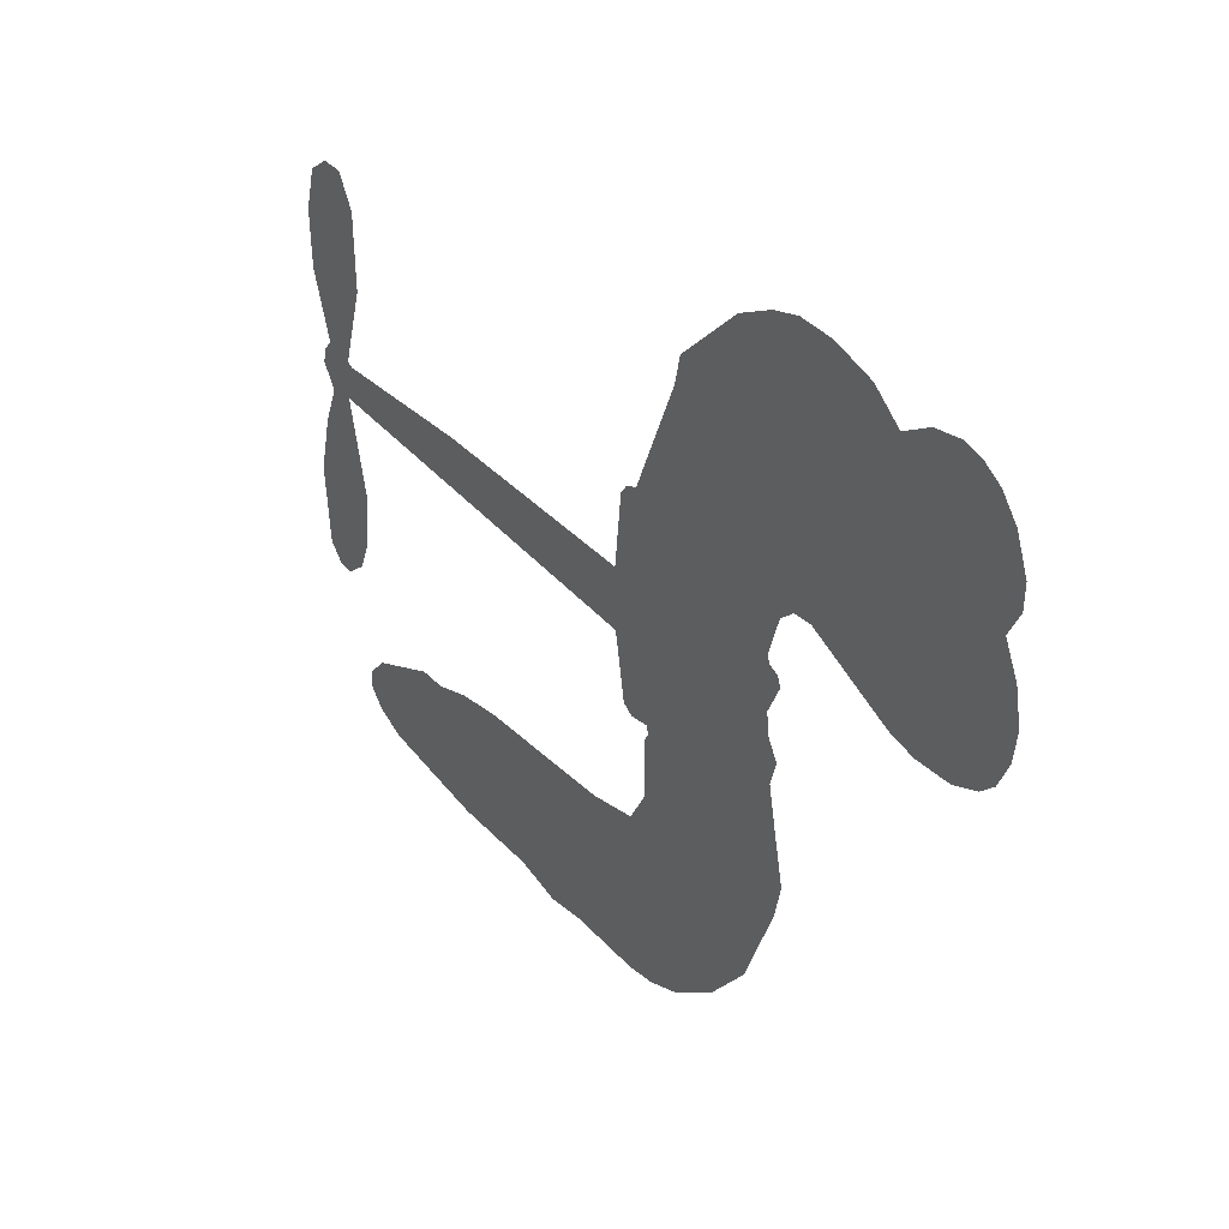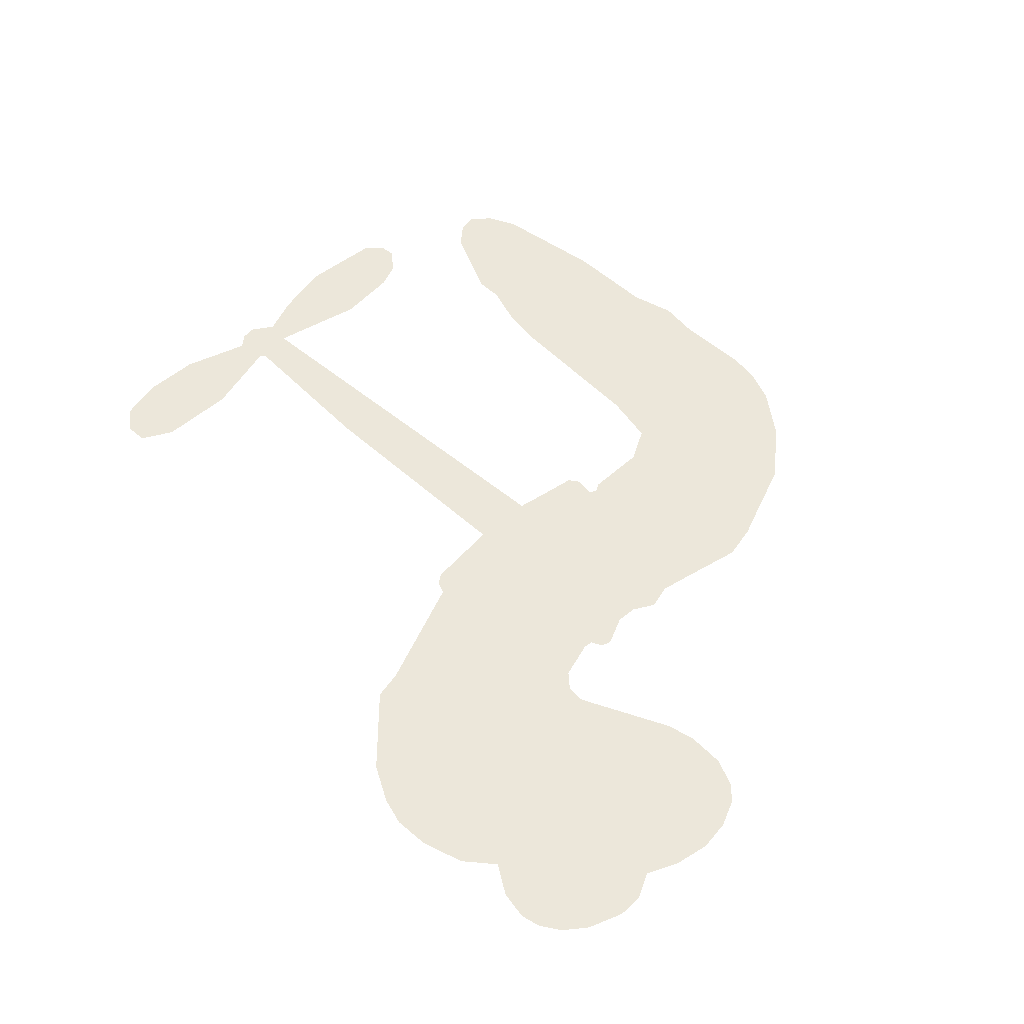
<metadata>
{"format":"obj","ext":"obj","renderer":"f3d","projection":"perspective","resolution":1024,"background":"white","views":[{"elev":35.0,"azim":-127.0,"up":"+Y"},{"elev":52.6,"azim":-134.0,"up":"+Z"}]}
</metadata>
<code>
v -463.2 37.05 0
v -462.2 42.18 0
v -460.1 46.89 0
v -462 50.64 0
v -462.1 54.39 0
v -460.2 59.51 0
v -457.8 62.75 0
v -454.9 64.69 0
v -452 65.41 0
v -447.8 64.75 0
v -443.3 62.12 0
v -439.1 65.75 0
v -432.8 67.8 0
v -427.5 68.11 0
v -423.3 67 0
v -417.8 64.18 0
v -408.2 54.88 0
v -407.2 50.55 0
v -400.4 33.83 0
v -398.6 33.18 0
v -397.6 31.69 0
v -396.4 20.67 0
v -362 21.86 0
v -338.6 21.28 0
v -337.8 21.86 0
v -341.2 33.61 0
v -341 45 0
v -338.5 49.75 0
v -335.2 49.9 0
v -331.9 47.48 0
v -330.2 41.14 0
v -330.4 32.66 0
v -333.5 22.82 0
v -332 20.95 0
v -331.7 18.89 0
v -333.8 15.59 0
v -331.5 9.818 0
v -329.4 1.203 0
v -330.3 -10.56 0
v -332.4 -12.99 0
v -334.9 -13.29 0
v -338.1 -10.74 0
v -339.6 -6.896 0
v -340.6 2.12 0
v -337.5 16.03 0
v -396.5 11.55 0
v -398.2 1.66 0
v -399.8 0.5411 0
v -402.7 0.9178 0
v -403.1 -0.2486 0
v -402.5 -1.39 0
v -402.4 -10.29 0
v -399.7 -15.28 0
v -392 -16.8 0
v -369.5 -17.42 0
v -362.7 -18.39 0
v -356.9 -20.21 0
v -353 -20.12 0
v -341.9 -24.99 0
v -339.2 -28.06 0
v -338.8 -30.77 0
v -341 -33.55 0
v -345.4 -35.76 0
v -362.4 -38.53 0
v -375.8 -38.84 0
v -382.4 -40.68 0
v -388.6 -40.01 0
v -399.8 -40.48 0
v -404.2 -39.87 0
v -409.3 -37.93 0
v -416.4 -32.72 0
v -422.5 -25.21 0
v -427.5 -12.46 0
v -428.7 -7.234 0
v -425.9 6.501 0
v -426.9 10.17 0
v -425.1 13.37 0
v -425 16.48 0
v -427 20.83 0
v -426.4 22.32 0
v -424.9 23.05 0
v -424.7 24.4 0
v -426.4 30.02 0
v -428.7 31.99 0
v -431.5 32.1 0
v -444.6 25.62 0
v -448.8 24.52 0
v -454.5 24.63 0
v -458.5 26.27 0
v -460.8 28.39 0
v -462.6 32.46 0
v -367 13.79 0
v -337.2 20.21 0
v -422.4 23.43 0
v -404.9 1.086 0
v -402.4 -5.836 0
v -424.8 20.91 0
v -400.6 30.63 0
v -397.4 6.603 0
v -352.2 14.91 0
v -335.6 21.79 0
v -344.9 15.47 0
v -341.2 15.75 0
v -426 18.65 0
v -403.6 3.589 0
v -339.5 27.73 0
v -334.5 19.11 0
v -336.6 25.4 0
v -342.6 -29.98 0
v -334.1 -9.46 0
v -421.8 28 0
v -404.8 -2.08 0
v -423.1 18.64 0
v -455.9 31.37 0
v -452.1 59.95 0
v -429.9 37.05 0
v -397 26.17 0
v -400.6 3.42 0
v -350.3 21.57 0
v -344.5 21.42 0
v -408.7 4.707 0
v -406.2 32.48 0
v -420.6 14.67 0
v -424.1 35.03 0
v -401.8 7.898 0
v -339.7 18.41 0
v -410.4 -0.8309 0
v -342.9 18.51 0
v -346.4 18.56 0
v -421.8 9.531 0
v -354.8 -27.18 0
v -339 9.075 0
v -336.7 45.71 0
v -332 27.74 0
v -329.9 -4.68 0
v -455.4 52.69 0
v -348.6 15.19 0
v -354.9 -23.39 0
v -336.1 12.07 0
v -361.5 -25.42 0
v -347.4 -22.56 0
v -350.9 -25.2 0
v -427.4 60.04 0
v -400.9 -32.19 0
v -458.7 35.28 0
v -448.5 31.92 0
v -456.2 58.94 0
v -414 24.69 0
v -409.3 -7.999 0
v -341.1 39.3 0
v -335.8 29.46 0
v -458.3 50.19 0
v -453.3 45.28 0
v -454.6 48.91 0
v -447.6 49.38 0
v -451.3 51.59 0
v -353.9 -37.15 0
v -346.6 -27.27 0
v -426.3 64.1 0
v -415.4 51.02 0
v -401.5 -36.5 0
v -447.5 28.17 0
v -438.1 28.86 0
v -452 29.01 0
v -418.4 25.25 0
v -405.5 -8.028 0
v -407.5 -14.01 0
v -450.9 47.97 0
v -447.3 42.29 0
v -446.1 55.98 0
v -452.4 55.69 0
v -431.1 63.2 0
v -422 60.8 0
v -411.2 51.93 0
v -394.2 -40.23 0
v -406 -33.69 0
v -418.6 20.38 0
v -415.2 32.73 0
v -448 52.92 0
v -442.5 51.75 0
v -413 59.53 0
v -422.8 31.57 0
v -398 -34.78 0
v -394.5 -28.64 0
v -417.9 29.44 0
v -414.2 55.26 0
v -403.8 42.2 0
v -419.7 33.62 0
v -417.7 58.53 0
v -419.4 42.03 0
v -411.7 44.14 0
v -420.7 37.87 0
v -410.4 47.97 0
v -415.2 38.35 0
v -425.7 41.79 0
v -405.5 46.38 0
v -424.2 38.58 0
v -407.8 43.02 0
v -410.9 39.71 0
v -406.6 38.84 0
v -409.5 35.45 0
v -402.1 38.01 0
v -410.8 30.69 0
v -404.8 35.76 0
v -427.4 34.99 0
v -408.1 1.496 0
v -411.6 2.589 0
v -413.9 8.851 0
v -417.1 -1.205 0
v -333.2 43.74 0
v -337 41.16 0
v -337.3 36.4 0
v -452.6 36.72 0
v -452.3 32.86 0
v -405.2 22.48 0
v -457.5 42.88 0
v -436.9 36.59 0
v -403.5 -14.12 0
v -405.7 -21.09 0
v -402.6 -18.24 0
v -406.2 -17.46 0
v -412.9 -17.97 0
v -409.4 -19.78 0
v -399.8 -24.42 0
v -414.5 -25.12 0
v -402.2 -21.79 0
v -405 -26.79 0
v -397.5 -19.91 0
v -412.7 -21.75 0
v -425 -18.83 0
v -409.6 -25.46 0
v -447.4 60.28 0
v -449.3 57.36 0
v -435.1 64.33 0
v -438.6 60.89 0
v -434.2 59.94 0
v -437.6 55.05 0
v -420.5 65.59 0
v -423.2 63.84 0
v -406.1 -37.07 0
v -411.2 -33.05 0
v -442.9 45.97 0
v -415.4 61.86 0
v -423.6 52.64 0
v -417.7 11.25 0
v -418.1 6.429 0
v -411.9 16.35 0
v -416.2 15.43 0
v -413.4 12.73 0
v -408.7 10.06 0
v -420.7 -8.253 0
v -337.6 32.68 0
v -334 34.28 0
v -330.3 36.9 0
v -333.6 39.11 0
v -455.3 34.73 0
v -456.2 38.86 0
v -452.5 41.04 0
v -400.5 23.02 0
v -406.8 27.38 0
v -456.8 46.23 0
v -433.3 35.42 0
v -433.7 40.51 0
v -434.8 30.48 0
v -443 31.36 0
v -438 32.8 0
v -441.6 35.84 0
v -440 41.18 0
v -404.2 -30.43 0
v -400.9 -28.23 0
v -408.3 -29.54 0
v -412.6 -28.99 0
v -395.2 -23.99 0
v -380.7 -17.11 0
v -393.6 -20.39 0
v -390.8 -23.8 0
v -386.3 -16.96 0
v -390 -28.3 0
v -392 -32.13 0
v -382.8 -24.81 0
v -389.6 -20.01 0
v -395.6 -32.12 0
v -390.1 -36 0
v -386.9 -25.48 0
v -385.3 -21.22 0
v -385.1 -36.4 0
v -381.3 -21.09 0
v -383.9 -30.59 0
v -375.4 -25.63 0
v -387.9 -31.84 0
v -375.1 -17.27 0
v -379 -24.18 0
v -380.2 -28.33 0
v -375.8 -21.43 0
v -379.2 -34.1 0
v -370.3 -23.07 0
v -395.8 -16.05 0
v -441.9 57.78 0
v -444.3 48.96 0
v -446.3 46.18 0
v -440.8 48.74 0
v -438.9 51.76 0
v -438.8 45.14 0
v -432.4 50.98 0
v -437.1 48.48 0
v -434.3 44.94 0
v -430 43.32 0
v -428.7 40.21 0
v -426.1 47.51 0
v -431 47.22 0
v -421.6 56.48 0
v -425.7 56.22 0
v -419.3 52.82 0
v -430.7 56.31 0
v -428.1 52.38 0
v -421.3 48.29 0
v -414.5 5.084 0
v -417.5 2.625 0
v -427.2 -0.3638 0
v -422 3.876 0
v -426.5 3.065 0
v -423.7 0.7238 0
v -424 -4.356 0
v -410.8 7.378 0
v -405.8 7.4 0
v -404.3 11.99 0
v -424.9 -9.155 0
v -417.4 -20.22 0
v -460 39.12 0
v -400.7 26.82 0
v -410.7 26.77 0
v -414.1 28.69 0
v -410 21.98 0
v -404 29.6 0
v -441.3 27.24 0
v -437 39.93 0
v -443.6 42.31 0
v -445.5 38.17 0
v -449.3 38.81 0
v -381.4 -37.1 0
v -375.8 -30.53 0
v -440.9 54.64 0
v -434.3 56.39 0
v -423.2 44.84 0
v -419.9 -4.227 0
v -415 -7.323 0
v -427.9 -3.797 0
v -400.5 11.55 0
v -398.5 16.14 0
v -408 14.35 0
v -403.6 17.16 0
v -403.9 25.65 0
v -414.1 20.24 0
v -445.5 34.31 0
v -375 -34.68 0
v -369.1 -38.68 0
v -368.4 -31.29 0
v -372.4 -38.76 0
v -370.9 -34.89 0
v -366.5 -35.19 0
v -372.2 -31.38 0
v -370.4 -27.42 0
v -362.8 -30.95 0
v -366.2 -25.36 0
v -363.8 -22.19 0
v -360.1 -22 0
v -366.1 -17.9 0
v -381.8 12.67 0
v -379.2 21.27 0
v -400.6 19.27 0
v -407.6 18.52 0
v -362.7 -34.74 0
v -357.4 -32.8 0
v -358.1 -37.84 0
v -350.7 -30.34 0
v -367.3 -21.26 0
v -389.2 12.11 0
v -354.3 -30.82 0
v -349.6 -36.46 0
v -352.1 -33.73 0
v -348 -33.02 0
v -387.8 20.97 0
v -395.5 17.47 0
v -392.1 20.82 0
v -335.1 -4.334 0
v -332.3 -1.537 0
v -334.8 3.946 0
v -340.1 -2.388 0
v -336.4 -0.2405 0
v -458.3 55.53 0
v -408.2 -4.161 0
v -412.2 -4.447 0
v -415.3 42.4 0
v -415.2 46.71 0
v -413 35.51 0
v -419.4 -28.95 0
v -418.5 -25.05 0
v -372.4 -19.89 0
v -421.6 -14 0
v -417 -15.43 0
v -412.5 -12.8 0
v -418.3 -11.57 0
v -409.5 -11.35 0
v -415.1 -10.66 0
v -365.7 -28.92 0
v -358.8 -28.72 0
v -357.9 -25.23 0
v -389.8 16.74 0
v -392.9 11.83 0
v -385.7 14.97 0
v -383.5 21.12 0
v -374.4 13.23 0
v -381.8 17.07 0
v -378.1 12.95 0
v -370.6 21.57 0
v -376.6 17.39 0
v -372 17.15 0
v -374.9 21.42 0
v -370.7 13.51 0
v -330.5 5.511 0
v -335.1 7.997 0
v -339.8 5.597 0
v -418.7 45.65 0
v -426.2 -15.64 0
v -420.9 -18.04 0
v -423.7 -22.01 0
v -420.3 -22.15 0
v -392.9 15.25 0
v -356.2 21.72 0
v -353.3 18.83 0
v -359.6 14.35 0
v -355.9 14.63 0
v -358.1 18.1 0
v -362.2 17.65 0
v -366.3 21.72 0
v -367.9 17.85 0
v -393.8 -35.41 0
v -397 -38.19 0
f 112 206 391
f 186 160 174
f 75 130 76
f 203 122 201
f 105 121 206
f 45 107 93
f 51 50 112
f 123 78 77
f 89 88 114
f 125 118 99
f 1 91 145
f 162 164 87
f 25 108 106
f 43 42 110
f 80 79 97
f 126 93 24
f 58 138 142
f 179 299 180
f 128 129 102
f 105 125 325
f 52 166 167
f 143 159 172
f 240 176 70
f 142 138 131
f 176 240 161
f 223 231 219
f 59 158 109
f 95 112 50
f 117 21 98
f 113 94 97
f 97 104 113
f 104 78 113
f 349 383 22
f 166 112 391
f 105 95 49
f 74 73 327
f 51 112 96
f 82 94 111
f 107 34 101
f 52 218 53
f 323 345 322
f 203 260 122
f 90 89 114
f 167 221 218
f 145 256 257
f 91 90 114
f 298 232 170
f 98 19 334
f 282 183 437
f 77 76 130
f 4 3 152
f 152 5 4
f 56 365 366
f 45 126 103
f 115 9 8
f 8 7 147
f 45 139 36
f 106 151 252
f 147 7 6
f 381 158 375
f 114 145 91
f 246 208 245
f 136 154 156
f 10 9 115
f 19 122 334
f 205 83 124
f 17 174 18
f 84 205 116
f 165 111 94
f 182 83 111
f 162 146 164
f 239 15 159
f 206 207 127
f 129 137 102
f 236 234 235
f 350 250 326
f 172 159 14
f 180 302 342
f 126 45 93
f 322 318 320
f 239 238 15
f 211 150 212
f 5 152 390
f 136 152 154
f 25 93 101
f 31 30 210
f 107 45 36
f 124 192 197
f 161 183 144
f 119 430 137
f 120 119 129
f 296 364 376
f 359 361 355
f 287 274 285
f 363 373 406
f 276 285 281
f 50 49 95
f 53 218 220
f 275 54 297
f 49 48 118
f 126 128 103
f 274 287 294
f 58 57 138
f 78 123 113
f 407 406 131
f 118 105 49
f 375 158 142
f 68 161 69
f 61 109 62
f 421 139 132
f 109 60 59
f 166 52 96
f 423 394 160
f 60 109 61
f 348 349 351
f 85 84 116
f 141 58 142
f 162 87 86
f 43 110 385
f 134 32 151
f 386 385 135
f 110 42 41
f 110 135 385
f 102 103 128
f 57 366 407
f 40 110 41
f 40 39 110
f 421 387 420
f 119 137 129
f 141 158 59
f 37 36 139
f 105 206 95
f 47 118 48
f 94 81 97
f 95 206 112
f 430 433 432
f 432 100 430
f 413 416 369
f 82 81 94
f 177 165 94
f 98 20 19
f 98 21 20
f 97 79 104
f 63 62 109
f 108 151 106
f 117 330 259
f 210 133 211
f 93 107 101
f 83 82 111
f 259 22 117
f 348 99 46
f 47 99 118
f 24 93 25
f 132 139 45
f 35 34 107
f 126 24 128
f 101 34 33
f 118 125 105
f 130 123 77
f 115 8 147
f 128 24 120
f 108 101 33
f 27 133 28
f 108 33 134
f 255 253 254
f 185 111 165
f 28 133 29
f 133 30 29
f 129 128 120
f 110 39 135
f 159 15 14
f 145 114 256
f 193 160 394
f 101 108 25
f 389 388 385
f 36 35 107
f 168 154 153
f 81 80 97
f 372 373 363
f 151 108 134
f 214 114 164
f 145 257 329
f 163 265 335
f 179 233 171
f 390 6 5
f 147 390 171
f 113 123 177
f 177 123 248
f 209 346 392
f 397 396 225
f 261 154 152
f 27 150 211
f 253 252 151
f 152 136 390
f 3 2 216
f 168 169 300
f 261 152 3
f 168 156 154
f 261 153 154
f 234 236 172
f 179 156 155
f 147 171 115
f 64 374 372
f 375 380 381
f 141 142 158
f 142 131 375
f 172 14 13
f 143 173 239
f 308 205 197
f 196 198 187
f 283 175 67
f 161 144 176
f 264 266 163
f 214 146 213
f 85 262 264
f 262 85 116
f 114 88 164
f 87 164 88
f 177 94 113
f 332 148 331
f 112 166 96
f 166 149 403
f 346 209 345
f 223 219 221
f 169 168 153
f 155 156 168
f 265 162 86
f 162 265 146
f 179 180 170
f 11 10 232
f 136 156 171
f 171 156 179
f 12 234 13
f 172 13 234
f 173 311 189
f 189 311 313
f 16 173 189
f 200 198 199
f 288 280 284
f 183 282 144
f 270 184 224
f 70 176 241
f 245 248 123
f 148 165 177
f 188 194 192
f 188 182 185
f 179 155 299
f 179 170 233
f 299 300 242
f 301 302 180
f 188 192 124
f 17 181 186
f 83 182 124
f 438 161 68
f 437 283 279
f 288 290 286
f 220 226 228
f 332 165 148
f 188 185 178
f 17 186 174
f 189 186 181
f 174 193 18
f 185 182 111
f 202 187 200
f 182 188 124
f 16 189 243
f 311 173 312
f 189 313 186
f 194 190 192
f 18 193 196
f 194 188 178
f 190 195 197
f 160 193 174
f 198 196 193
f 122 204 201
f 393 194 199
f 160 313 316
f 304 314 343
f 190 197 192
f 198 193 191
f 197 195 308
f 199 191 393
f 198 191 199
f 395 194 178
f 198 200 187
f 201 200 199
f 204 19 202
f 395 199 194
f 201 395 203
f 332 178 185
f 204 202 200
f 260 331 333
f 201 204 200
f 19 204 122
f 83 205 84
f 197 205 124
f 207 206 121
f 206 127 391
f 324 317 207
f 130 320 246
f 250 350 249
f 123 130 245
f 127 207 209
f 207 121 324
f 30 133 210
f 133 27 211
f 150 26 212
f 210 211 255
f 252 212 26
f 253 255 212
f 146 354 339
f 258 153 216
f 146 214 164
f 256 214 213
f 353 247 333
f 348 46 349
f 2 1 329
f 216 257 258
f 307 263 308
f 354 267 338
f 52 167 218
f 221 220 218
f 221 167 223
f 269 270 227
f 219 226 220
f 53 220 228
f 167 222 223
f 219 220 221
f 402 400 404
f 328 225 229
f 222 229 223
f 269 227 271
f 226 227 224
f 224 273 228
f 397 72 396
f 71 70 241
f 227 226 219
f 226 224 228
f 223 229 231
f 144 269 176
f 273 224 184
f 297 53 228
f 399 251 327
f 231 229 225
f 400 402 399
f 426 427 425
f 71 241 272
f 219 231 227
f 10 115 232
f 233 115 171
f 170 232 233
f 115 233 232
f 11 235 12
f 234 12 235
f 11 232 298
f 236 143 172
f 235 11 298
f 235 237 343
f 299 301 180
f 237 302 304
f 143 239 159
f 173 16 238
f 173 238 239
f 70 69 240
f 161 240 69
f 176 269 271
f 271 231 272
f 338 268 337
f 262 263 217
f 314 312 143
f 189 181 243
f 316 313 244
f 246 245 130
f 249 248 245
f 319 322 321
f 318 207 317
f 250 249 208
f 215 260 333
f 249 245 208
f 248 247 353
f 250 208 324
f 247 248 249
f 325 250 324
f 325 326 250
f 230 399 424
f 400 222 401
f 106 252 26
f 253 151 32
f 255 254 31
f 212 252 253
f 210 255 31
f 253 32 254
f 212 255 211
f 214 256 114
f 257 256 213
f 257 213 258
f 216 2 329
f 339 258 213
f 169 153 258
f 330 117 98
f 326 351 350
f 331 260 203
f 259 330 352
f 3 216 261
f 153 261 216
f 263 262 116
f 266 264 262
f 310 304 305
f 301 242 303
f 265 266 267
f 266 262 217
f 267 266 217
f 265 163 266
f 268 267 217
f 268 338 267
f 263 336 217
f 268 303 337
f 270 269 144
f 227 231 271
f 270 144 282
f 227 270 224
f 272 231 225
f 176 271 241
f 272 225 396
f 241 271 272
f 184 278 276
f 228 273 275
f 276 284 285
f 285 274 277
f 273 276 275
f 284 276 278
f 184 276 273
f 54 275 281
f 175 283 437
f 276 281 275
f 279 184 282
f 278 184 279
f 437 279 282
f 290 288 284
f 376 398 296
f 277 54 281
f 282 184 270
f 438 183 161
f 66 286 67
f 67 286 283
f 279 290 278
f 284 280 285
f 285 280 287
f 277 281 285
f 340 65 295
f 278 290 284
f 292 287 280
f 294 287 292
f 340 286 66
f 341 293 295
f 292 280 293
f 358 359 355
f 279 283 290
f 286 290 283
f 293 280 288
f 291 294 398
f 294 292 289
f 295 293 288
f 289 292 293
f 294 289 296
f 294 291 274
f 340 288 286
f 293 341 289
f 361 362 341
f 365 376 364
f 342 170 180
f 275 297 228
f 237 235 298
f 300 299 155
f 301 299 242
f 168 300 155
f 337 300 169
f 242 337 303
f 342 302 237
f 305 301 303
f 311 312 244
f 336 303 268
f 307 310 306
f 301 305 302
f 305 303 306
f 303 336 306
f 304 302 305
f 307 306 263
f 305 306 310
f 308 263 116
f 307 195 309
f 308 116 205
f 195 307 308
f 309 344 316
f 309 244 315
f 307 309 310
f 315 310 309
f 312 173 143
f 313 311 244
f 314 143 236
f 315 312 314
f 244 309 316
f 186 313 160
f 343 314 236
f 315 314 304
f 315 304 310
f 244 312 315
f 344 309 195
f 393 394 423
f 208 246 317
f 318 317 246
f 75 320 130
f 207 318 209
f 323 251 345
f 320 318 246
f 320 321 322
f 322 319 323
f 320 75 321
f 318 322 209
f 347 74 323
f 327 323 74
f 317 324 208
f 325 324 121
f 105 325 121
f 326 325 125
f 348 326 125
f 350 247 249
f 230 425 399
f 323 327 251
f 427 397 328
f 73 399 327
f 145 329 1
f 216 329 257
f 334 330 98
f 215 352 260
f 332 331 203
f 331 148 333
f 178 332 203
f 332 185 165
f 353 333 148
f 371 247 350
f 122 260 334
f 334 260 352
f 336 263 306
f 265 86 335
f 268 217 336
f 300 337 242
f 337 169 338
f 169 258 339
f 265 354 146
f 146 339 213
f 169 339 338
f 65 340 66
f 288 340 295
f 65 355 295
f 341 295 355
f 237 298 342
f 170 342 298
f 235 343 236
f 304 343 237
f 195 190 344
f 423 344 190
f 346 345 251
f 322 345 209
f 399 425 400
f 391 392 149
f 99 348 125
f 323 319 347
f 413 410 368
f 259 370 22
f 215 351 370
f 326 348 351
f 371 333 247
f 370 351 349
f 371 215 333
f 259 352 215
f 334 352 330
f 148 177 353
f 248 353 177
f 267 354 265
f 339 354 338
f 360 363 357
f 289 341 362
f 357 359 360
f 358 356 359
f 364 140 365
f 360 359 356
f 355 65 358
f 361 359 357
f 356 64 360
f 364 405 140
f 361 357 362
f 355 361 341
f 357 363 405
f 289 362 296
f 360 64 372
f 374 157 373
f 296 362 364
f 362 357 405
f 366 365 140
f 398 376 55
f 366 140 407
f 56 366 57
f 417 415 418
f 365 56 367
f 428 384 383
f 22 370 349
f 215 370 259
f 350 351 371
f 215 371 351
f 373 157 380
f 363 360 372
f 378 375 131
f 373 378 406
f 372 374 373
f 381 380 379
f 365 367 376
f 55 376 367
f 377 410 408
f 46 383 349
f 406 378 131
f 373 380 378
f 63 381 379
f 380 375 378
f 157 379 380
f 63 109 381
f 158 381 109
f 408 382 384
f 22 383 384
f 386 135 38
f 377 408 428
f 428 46 409
f 385 386 389
f 387 386 38
f 389 44 388
f 421 420 37
f 422 44 387
f 386 387 389
f 43 385 388
f 44 389 387
f 171 390 136
f 6 390 147
f 392 391 127
f 166 391 149
f 209 392 127
f 149 392 346
f 394 393 191
f 190 194 393
f 193 394 191
f 423 160 316
f 203 395 178
f 199 395 201
f 272 396 71
f 222 328 229
f 328 397 225
f 291 398 55
f 294 296 398
f 400 328 222
f 401 222 167
f 399 402 251
f 167 403 401
f 404 149 346
f 404 400 401
f 346 251 402
f 166 403 167
f 404 403 149
f 404 401 403
f 346 402 404
f 140 405 363
f 362 405 364
f 407 131 138
f 363 406 140
f 407 138 57
f 140 406 407
f 410 377 368
f 413 411 410
f 428 408 384
f 382 408 410
f 413 414 416
f 382 410 411
f 369 411 413
f 416 414 412
f 436 434 435
f 413 368 414
f 417 416 412
f 92 436 419
f 418 369 416
f 417 419 436
f 139 421 37
f 417 418 416
f 417 412 419
f 387 38 420
f 422 421 132
f 344 423 316
f 421 422 387
f 393 423 190
f 72 397 427
f 399 73 424
f 400 425 328
f 425 427 328
f 425 230 426
f 72 427 426
f 46 428 383
f 377 428 409
f 119 429 430
f 137 430 100
f 432 433 431
f 429 23 433
f 434 431 433
f 433 430 429
f 434 433 23
f 415 417 436
f 92 431 434
f 434 436 92
f 434 23 435
f 415 436 435
f 437 183 438
f 68 175 438
f 437 438 175

</code>
